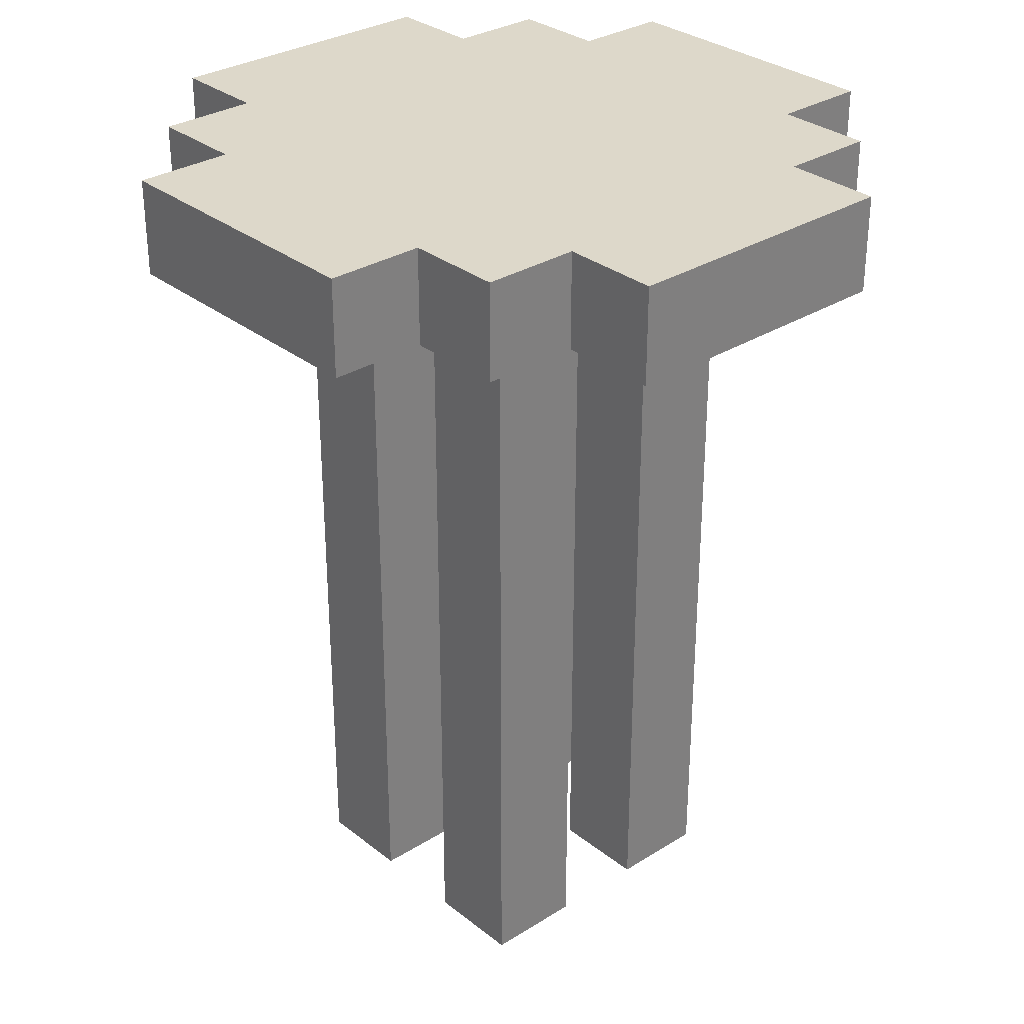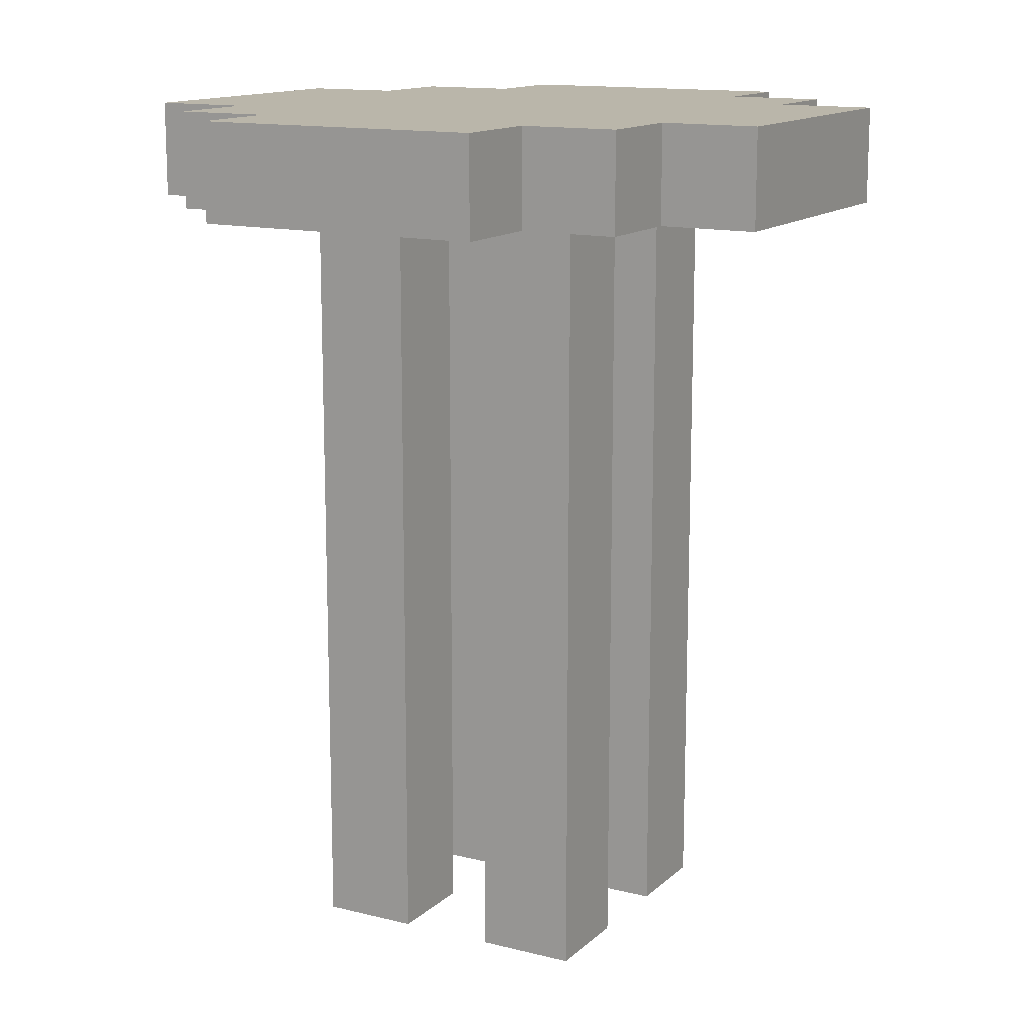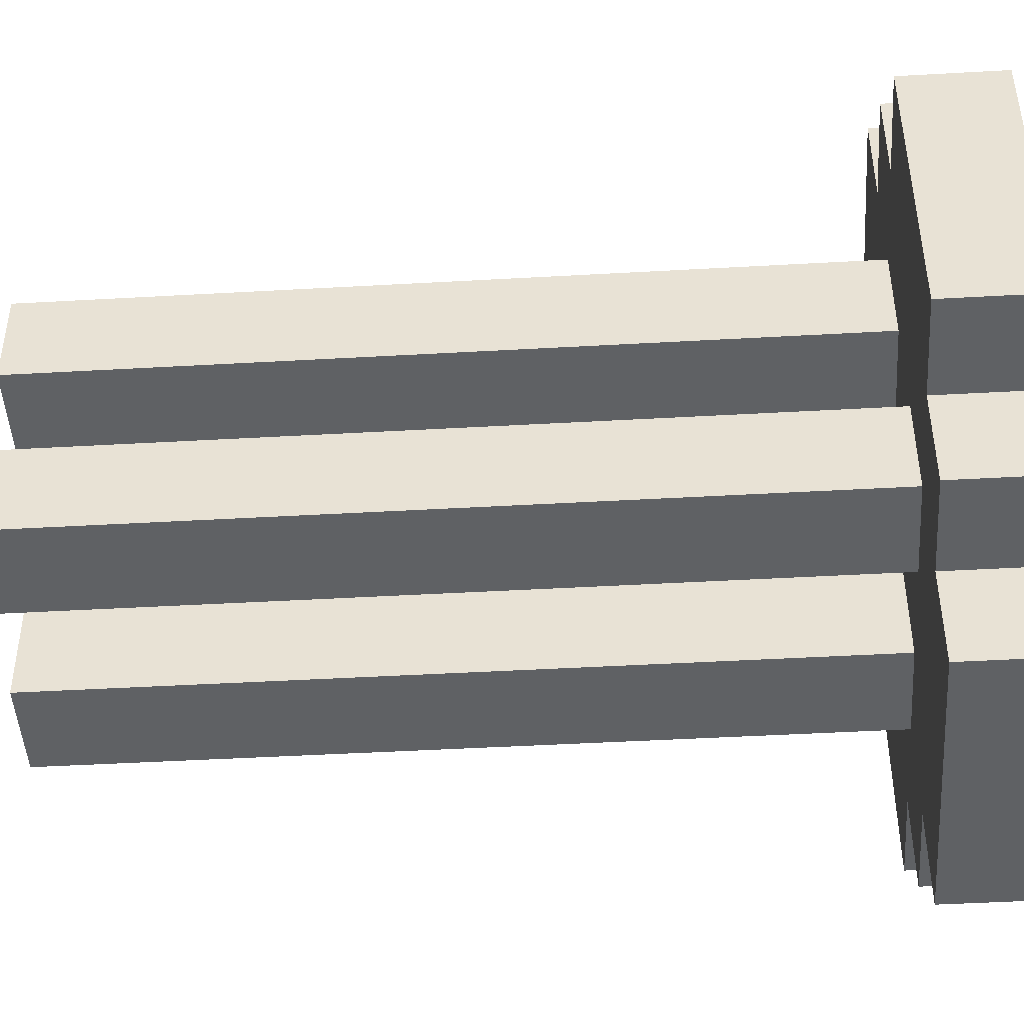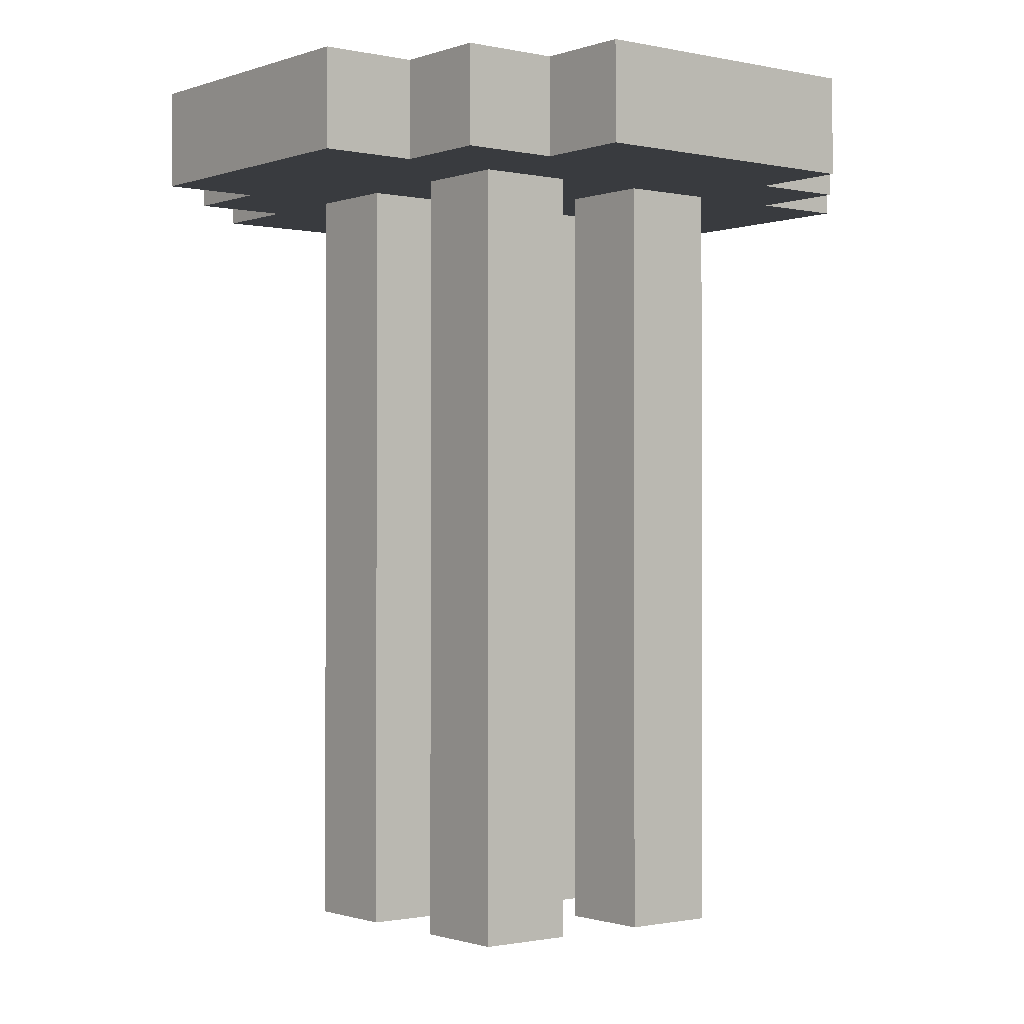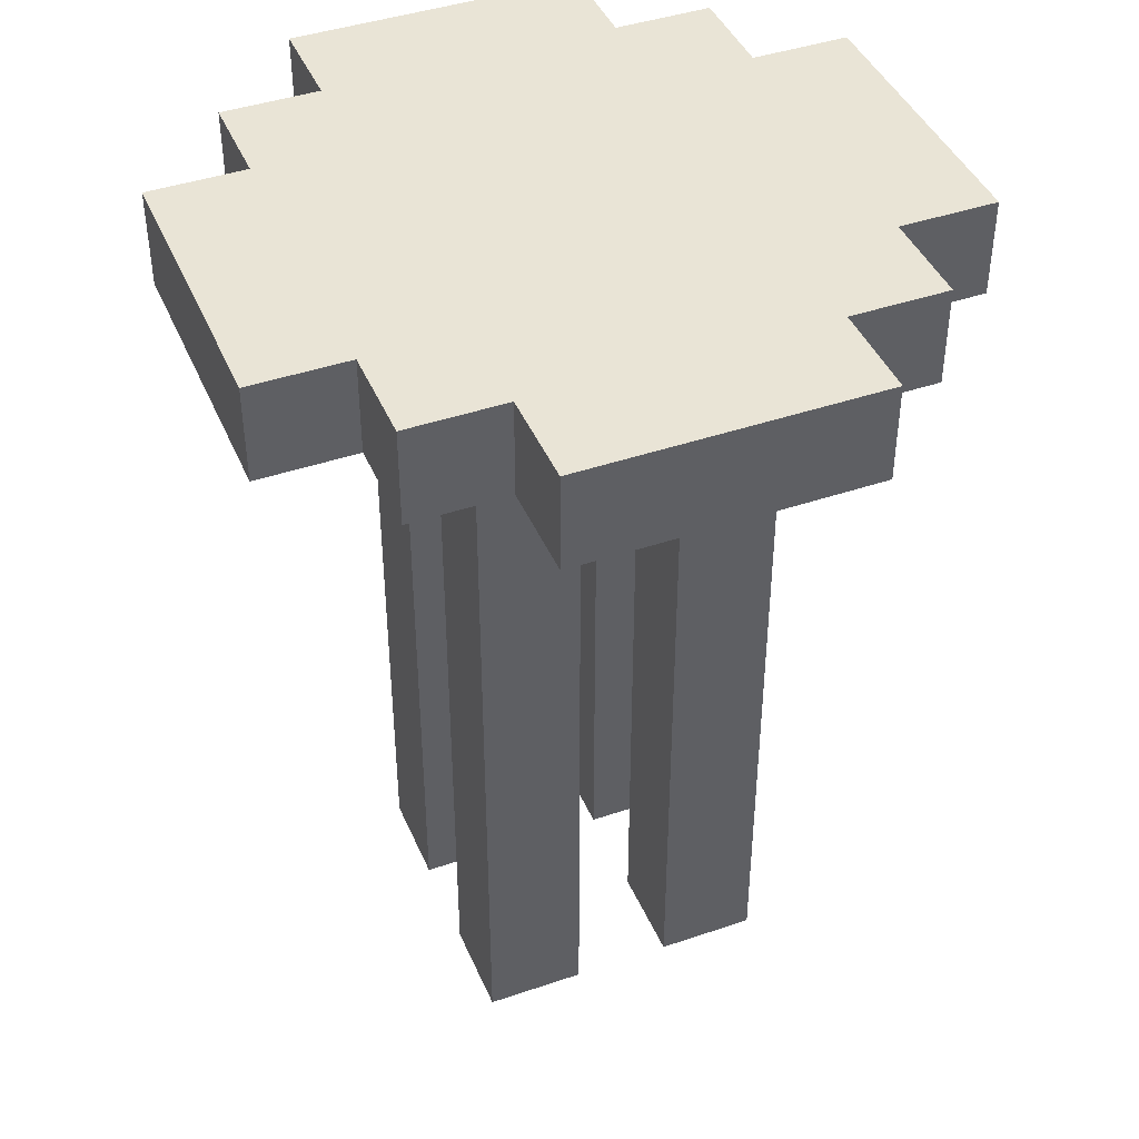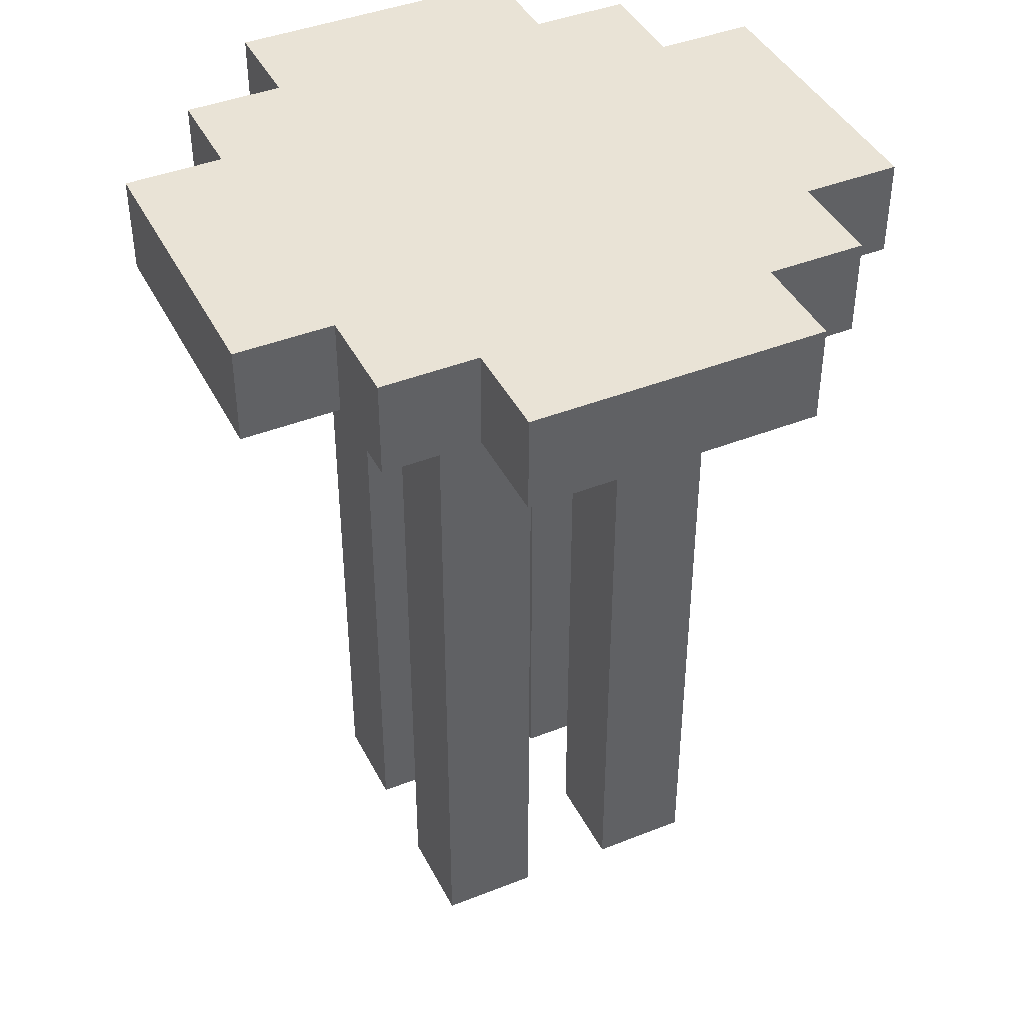
<metadata>
{"format":"obj","ext":"obj","renderer":"f3d","projection":"perspective","resolution":1024,"background":"white","views":[{"elev":31.0,"azim":-41.8,"up":"+Y"},{"elev":13.8,"azim":119.1,"up":"+Y"},{"elev":-46.4,"azim":93.7,"up":"+Z"},{"elev":-1.0,"azim":51.6,"up":"+Y"},{"elev":42.7,"azim":67.9,"up":"+Y"},{"elev":42.2,"azim":64.6,"up":"+Y"}]}
</metadata>
<code>
o
v 2.3 0.8 -1.7
v 2.3 0.8 -1.8
v 2.3 0.8 -1.9
v 2.3 0.8 -2
v 2.3 0.9 -1.7
v 2.3 0.9 -1.8
v 2.3 0.9 -1.9
v 2.3 0.9 -2
v 2.4 0.8 -1.6
v 2.4 0.8 -1.7
v 2.4 0.8 -2
v 2.4 0.8 -2.1
v 2.4 0.9 -1.6
v 2.4 0.9 -1.7
v 2.4 0.9 -2
v 2.4 0.9 -2.1
v 2.5 0 -1.7
v 2.5 0 -1.8
v 2.5 0 -1.9
v 2.5 0 -2
v 2.5 0.2 -1.7
v 2.5 0.2 -1.8
v 2.5 0.2 -1.9
v 2.5 0.2 -2
v 2.5 0.5 -1.7
v 2.5 0.5 -1.8
v 2.5 0.6 -1.9
v 2.5 0.6 -2
v 2.5 0.8 -1.5
v 2.5 0.8 -1.6
v 2.5 0.8 -1.7
v 2.5 0.8 -1.8
v 2.5 0.8 -1.9
v 2.5 0.8 -2
v 2.5 0.8 -2.1
v 2.5 0.8 -2.2
v 2.5 0.9 -1.5
v 2.5 0.9 -1.6
v 2.5 0.9 -2.1
v 2.5 0.9 -2.2
v 2.7 0 -1.7
v 2.7 0 -1.8
v 2.7 0 -1.9
v 2.7 0 -2
v 2.7 0.2 -1.7
v 2.7 0.2 -1.8
v 2.7 0.2 -1.9
v 2.7 0.2 -2
v 2.7 0.4 -1.9
v 2.7 0.4 -2
v 2.7 0.6 -1.7
v 2.7 0.6 -1.8
v 2.7 0.8 -1.7
v 2.7 0.8 -1.8
v 2.7 0.8 -1.9
v 2.7 0.8 -2
v 2.6 0 -1.7
v 2.6 0 -1.8
v 2.6 0 -1.9
v 2.6 0 -2
v 2.6 0.2 -1.7
v 2.6 0.2 -1.8
v 2.6 0.2 -1.9
v 2.6 0.2 -2
v 2.6 0.5 -1.7
v 2.6 0.5 -1.8
v 2.6 0.6 -1.9
v 2.6 0.6 -2
v 2.6 0.8 -1.7
v 2.6 0.8 -1.8
v 2.6 0.8 -1.9
v 2.6 0.8 -2
v 2.8 0 -1.7
v 2.8 0 -1.8
v 2.8 0 -1.9
v 2.8 0 -2
v 2.8 0.2 -1.7
v 2.8 0.2 -1.8
v 2.8 0.2 -1.9
v 2.8 0.2 -2
v 2.8 0.4 -1.9
v 2.8 0.4 -2
v 2.8 0.6 -1.7
v 2.8 0.6 -1.8
v 2.8 0.8 -1.5
v 2.8 0.8 -1.6
v 2.8 0.8 -1.7
v 2.8 0.8 -1.8
v 2.8 0.8 -1.9
v 2.8 0.8 -2
v 2.8 0.8 -2.1
v 2.8 0.8 -2.2
v 2.8 0.9 -1.5
v 2.8 0.9 -1.6
v 2.8 0.9 -2.1
v 2.8 0.9 -2.2
v 2.9 0.8 -1.6
v 2.9 0.8 -1.7
v 2.9 0.8 -2
v 2.9 0.8 -2.1
v 2.9 0.9 -1.6
v 2.9 0.9 -1.7
v 2.9 0.9 -2
v 2.9 0.9 -2.1
v 3 0.8 -1.7
v 3 0.8 -1.9
v 3 0.8 -2
v 3 0.9 -1.7
v 3 0.9 -1.9
v 3 0.9 -2
v 2.5 0.8 -1.5
v 2.5 0.9 -1.5
v 2.6 0.8 -1.5
v 2.6 0.9 -1.5
v 2.8 0.8 -1.5
v 2.8 0.9 -1.5
v 2.4 0.8 -1.6
v 2.4 0.9 -1.6
v 2.5 0.8 -1.6
v 2.5 0.9 -1.6
v 2.8 0.8 -1.6
v 2.8 0.9 -1.6
v 2.9 0.8 -1.6
v 2.9 0.9 -1.6
v 2.3 0.8 -1.7
v 2.3 0.9 -1.7
v 2.4 0.8 -1.7
v 2.4 0.9 -1.7
v 2.5 0 -1.7
v 2.5 0.2 -1.7
v 2.5 0.5 -1.7
v 2.5 0.8 -1.7
v 2.6 0 -1.7
v 2.6 0.2 -1.7
v 2.6 0.5 -1.7
v 2.6 0.8 -1.7
v 2.7 0 -1.7
v 2.7 0.2 -1.7
v 2.7 0.6 -1.7
v 2.7 0.8 -1.7
v 2.8 0 -1.7
v 2.8 0.2 -1.7
v 2.8 0.6 -1.7
v 2.8 0.8 -1.7
v 2.9 0.8 -1.7
v 2.9 0.9 -1.7
v 3 0.8 -1.7
v 3 0.9 -1.7
v 2.5 0 -1.9
v 2.5 0.2 -1.9
v 2.5 0.6 -1.9
v 2.5 0.8 -1.9
v 2.6 0 -1.9
v 2.6 0.2 -1.9
v 2.6 0.6 -1.9
v 2.6 0.8 -1.9
v 2.7 0 -1.9
v 2.7 0.2 -1.9
v 2.7 0.4 -1.9
v 2.7 0.8 -1.9
v 2.8 0 -1.9
v 2.8 0.2 -1.9
v 2.8 0.4 -1.9
v 2.8 0.8 -1.9
v 2.5 0 -1.8
v 2.5 0.2 -1.8
v 2.5 0.5 -1.8
v 2.5 0.8 -1.8
v 2.6 0 -1.8
v 2.6 0.2 -1.8
v 2.6 0.5 -1.8
v 2.6 0.8 -1.8
v 2.7 0 -1.8
v 2.7 0.2 -1.8
v 2.7 0.6 -1.8
v 2.7 0.8 -1.8
v 2.8 0 -1.8
v 2.8 0.2 -1.8
v 2.8 0.6 -1.8
v 2.8 0.8 -1.8
v 2.3 0.8 -2
v 2.3 0.9 -2
v 2.4 0.8 -2
v 2.4 0.9 -2
v 2.5 0 -2
v 2.5 0.2 -2
v 2.5 0.6 -2
v 2.5 0.8 -2
v 2.6 0 -2
v 2.6 0.2 -2
v 2.6 0.6 -2
v 2.6 0.8 -2
v 2.7 0 -2
v 2.7 0.2 -2
v 2.7 0.4 -2
v 2.7 0.8 -2
v 2.8 0 -2
v 2.8 0.2 -2
v 2.8 0.4 -2
v 2.8 0.8 -2
v 2.9 0.8 -2
v 2.9 0.9 -2
v 3 0.8 -2
v 3 0.9 -2
v 2.4 0.8 -2.1
v 2.4 0.9 -2.1
v 2.5 0.8 -2.1
v 2.5 0.9 -2.1
v 2.8 0.8 -2.1
v 2.8 0.9 -2.1
v 2.9 0.8 -2.1
v 2.9 0.9 -2.1
v 2.5 0.8 -2.2
v 2.5 0.9 -2.2
v 2.6 0.8 -2.2
v 2.6 0.9 -2.2
v 2.8 0.8 -2.2
v 2.8 0.9 -2.2
v 2.5 0 -1.7
v 2.6 0 -1.7
v 2.7 0 -1.7
v 2.8 0 -1.7
v 2.5 0 -1.8
v 2.6 0 -1.8
v 2.7 0 -1.8
v 2.8 0 -1.8
v 2.5 0 -1.9
v 2.6 0 -1.9
v 2.7 0 -1.9
v 2.8 0 -1.9
v 2.5 0 -2
v 2.6 0 -2
v 2.7 0 -2
v 2.8 0 -2
v 2.5 0.8 -1.5
v 2.6 0.8 -1.5
v 2.8 0.8 -1.5
v 2.4 0.8 -1.6
v 2.5 0.8 -1.6
v 2.6 0.8 -1.6
v 2.8 0.8 -1.6
v 2.9 0.8 -1.6
v 2.3 0.8 -1.7
v 2.4 0.8 -1.7
v 2.5 0.8 -1.7
v 2.6 0.8 -1.7
v 2.7 0.8 -1.7
v 2.8 0.8 -1.7
v 2.9 0.8 -1.7
v 3 0.8 -1.7
v 2.3 0.8 -1.8
v 2.5 0.8 -1.8
v 2.6 0.8 -1.8
v 2.7 0.8 -1.8
v 2.8 0.8 -1.8
v 2.9 0.8 -1.8
v 2.3 0.8 -1.9
v 2.4 0.8 -1.9
v 2.5 0.8 -1.9
v 2.6 0.8 -1.9
v 2.7 0.8 -1.9
v 2.8 0.8 -1.9
v 2.9 0.8 -1.9
v 3 0.8 -1.9
v 2.3 0.8 -2
v 2.4 0.8 -2
v 2.5 0.8 -2
v 2.6 0.8 -2
v 2.7 0.8 -2
v 2.8 0.8 -2
v 2.9 0.8 -2
v 3 0.8 -2
v 2.4 0.8 -2.1
v 2.5 0.8 -2.1
v 2.6 0.8 -2.1
v 2.7 0.8 -2.1
v 2.8 0.8 -2.1
v 2.9 0.8 -2.1
v 2.5 0.8 -2.2
v 2.6 0.8 -2.2
v 2.8 0.8 -2.2
v 2.5 0.9 -1.5
v 2.6 0.9 -1.5
v 2.8 0.9 -1.5
v 2.4 0.9 -1.6
v 2.5 0.9 -1.6
v 2.6 0.9 -1.6
v 2.8 0.9 -1.6
v 2.9 0.9 -1.6
v 2.3 0.9 -1.7
v 2.4 0.9 -1.7
v 2.5 0.9 -1.7
v 2.6 0.9 -1.7
v 2.8 0.9 -1.7
v 2.9 0.9 -1.7
v 3 0.9 -1.7
v 2.3 0.9 -1.8
v 2.5 0.9 -1.8
v 2.7 0.9 -1.8
v 2.8 0.9 -1.8
v 2.9 0.9 -1.8
v 2.3 0.9 -1.9
v 2.4 0.9 -1.9
v 2.6 0.9 -1.9
v 2.7 0.9 -1.9
v 2.9 0.9 -1.9
v 3 0.9 -1.9
v 2.3 0.9 -2
v 2.4 0.9 -2
v 2.5 0.9 -2
v 2.6 0.9 -2
v 2.8 0.9 -2
v 2.9 0.9 -2
v 3 0.9 -2
v 2.4 0.9 -2.1
v 2.5 0.9 -2.1
v 2.6 0.9 -2.1
v 2.7 0.9 -2.1
v 2.8 0.9 -2.1
v 2.9 0.9 -2.1
v 2.5 0.9 -2.2
v 2.6 0.9 -2.2
v 2.8 0.9 -2.2
f 5 2 1
f 6 3 2
f 6 2 5
f 7 4 3
f 7 3 6
f 8 4 7
f 13 10 9
f 14 10 13
f 15 12 11
f 16 12 15
f 21 18 17
f 22 18 21
f 23 20 19
f 24 20 23
f 25 22 21
f 26 22 25
f 27 24 23
f 28 24 27
f 31 26 25
f 32 26 31
f 33 28 27
f 34 28 33
f 37 30 29
f 38 30 37
f 39 36 35
f 40 36 39
f 45 42 41
f 46 42 45
f 47 44 43
f 48 44 47
f 49 48 47
f 50 48 49
f 51 46 45
f 52 46 51
f 53 52 51
f 54 52 53
f 55 50 49
f 56 50 55
f 57 58 61
f 61 58 62
f 59 60 63
f 63 60 64
f 61 62 65
f 65 62 66
f 63 64 67
f 67 64 68
f 65 66 69
f 69 66 70
f 67 68 71
f 71 68 72
f 73 74 77
f 77 74 78
f 75 76 79
f 79 76 80
f 79 80 81
f 81 80 82
f 77 78 83
f 83 78 84
f 83 84 87
f 87 84 88
f 81 82 89
f 89 82 90
f 85 86 93
f 93 86 94
f 91 92 95
f 95 92 96
f 97 98 101
f 101 98 102
f 99 100 103
f 103 100 104
f 105 106 108
f 106 107 109
f 108 106 109
f 109 107 110
f 113 112 111
f 114 112 113
f 115 114 113
f 116 114 115
f 119 118 117
f 120 118 119
f 123 122 121
f 124 122 123
f 127 126 125
f 128 126 127
f 133 130 129
f 134 131 130
f 134 130 133
f 135 132 131
f 135 131 134
f 136 132 135
f 141 138 137
f 142 139 138
f 142 138 141
f 143 140 139
f 143 139 142
f 144 140 143
f 147 146 145
f 148 146 147
f 153 150 149
f 154 151 150
f 154 150 153
f 155 152 151
f 155 151 154
f 156 152 155
f 161 158 157
f 162 159 158
f 162 158 161
f 163 160 159
f 163 159 162
f 164 160 163
f 165 166 169
f 166 167 170
f 169 166 170
f 167 168 171
f 170 167 171
f 171 168 172
f 173 174 177
f 174 175 178
f 177 174 178
f 175 176 179
f 178 175 179
f 179 176 180
f 181 182 183
f 183 182 184
f 185 186 189
f 186 187 190
f 189 186 190
f 187 188 191
f 190 187 191
f 191 188 192
f 193 194 197
f 194 195 198
f 197 194 198
f 195 196 199
f 198 195 199
f 199 196 200
f 201 202 203
f 203 202 204
f 205 206 207
f 207 206 208
f 209 210 211
f 211 210 212
f 213 214 215
f 215 214 216
f 215 216 217
f 217 216 218
f 223 220 219
f 224 220 223
f 225 222 221
f 226 222 225
f 231 228 227
f 232 228 231
f 233 230 229
f 234 230 233
f 239 236 235
f 240 237 236
f 240 236 239
f 241 237 240
f 244 239 238
f 244 240 239
f 245 240 244
f 246 241 240
f 246 240 245
f 247 241 246
f 248 242 241
f 248 241 247
f 249 242 248
f 251 245 244
f 251 244 243
f 252 245 251
f 253 247 246
f 254 247 253
f 255 250 249
f 255 249 248
f 256 250 255
f 257 252 251
f 258 252 257
f 259 254 253
f 259 252 258
f 259 253 252
f 260 254 259
f 261 255 254
f 261 254 260
f 261 256 255
f 262 256 261
f 263 250 256
f 263 256 262
f 264 250 263
f 265 258 257
f 266 259 258
f 266 258 265
f 267 259 266
f 268 261 260
f 269 261 268
f 270 263 262
f 271 264 263
f 271 263 270
f 272 264 271
f 273 267 266
f 274 269 268
f 274 267 273
f 274 268 267
f 275 269 274
f 276 270 269
f 276 269 275
f 277 271 270
f 277 270 276
f 278 271 277
f 279 275 274
f 280 276 275
f 280 275 279
f 280 277 276
f 281 277 280
f 282 283 286
f 283 284 287
f 286 283 287
f 287 284 288
f 285 286 291
f 286 287 291
f 291 287 292
f 287 288 293
f 292 287 293
f 288 289 294
f 293 288 294
f 294 289 295
f 291 292 297
f 290 291 297
f 292 293 298
f 297 292 298
f 293 294 298
f 298 294 299
f 295 296 300
f 299 294 300
f 294 295 300
f 300 296 301
f 297 298 302
f 302 298 303
f 298 299 304
f 299 300 305
f 304 299 305
f 300 301 305
f 301 296 306
f 305 301 306
f 306 296 307
f 302 303 308
f 303 298 309
f 308 303 309
f 298 304 310
f 309 298 310
f 304 305 311
f 310 304 311
f 305 306 312
f 306 307 313
f 312 306 313
f 313 307 314
f 309 310 315
f 310 311 316
f 315 310 316
f 311 305 317
f 316 311 317
f 305 312 318
f 317 305 318
f 312 313 319
f 318 312 319
f 319 313 320
f 316 317 321
f 317 318 322
f 321 317 322
f 318 319 322
f 322 319 323

</code>
